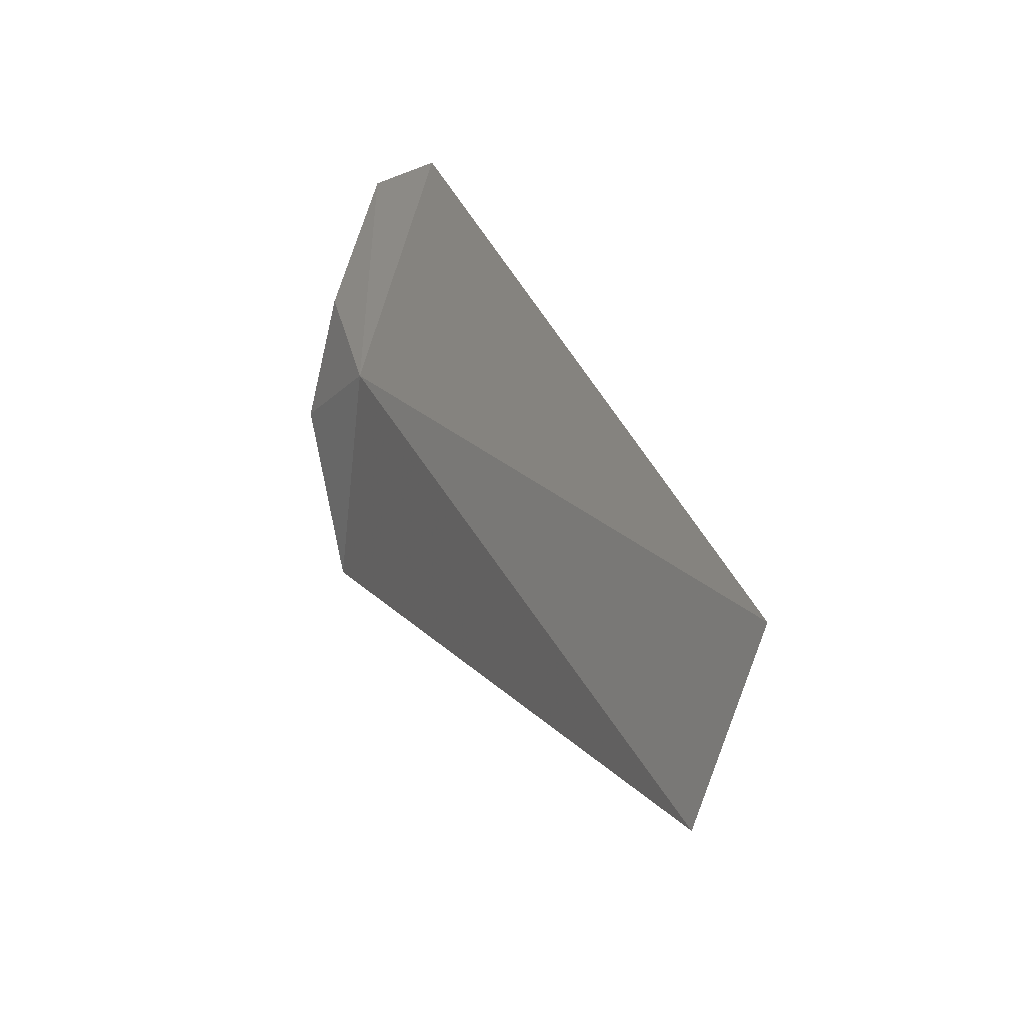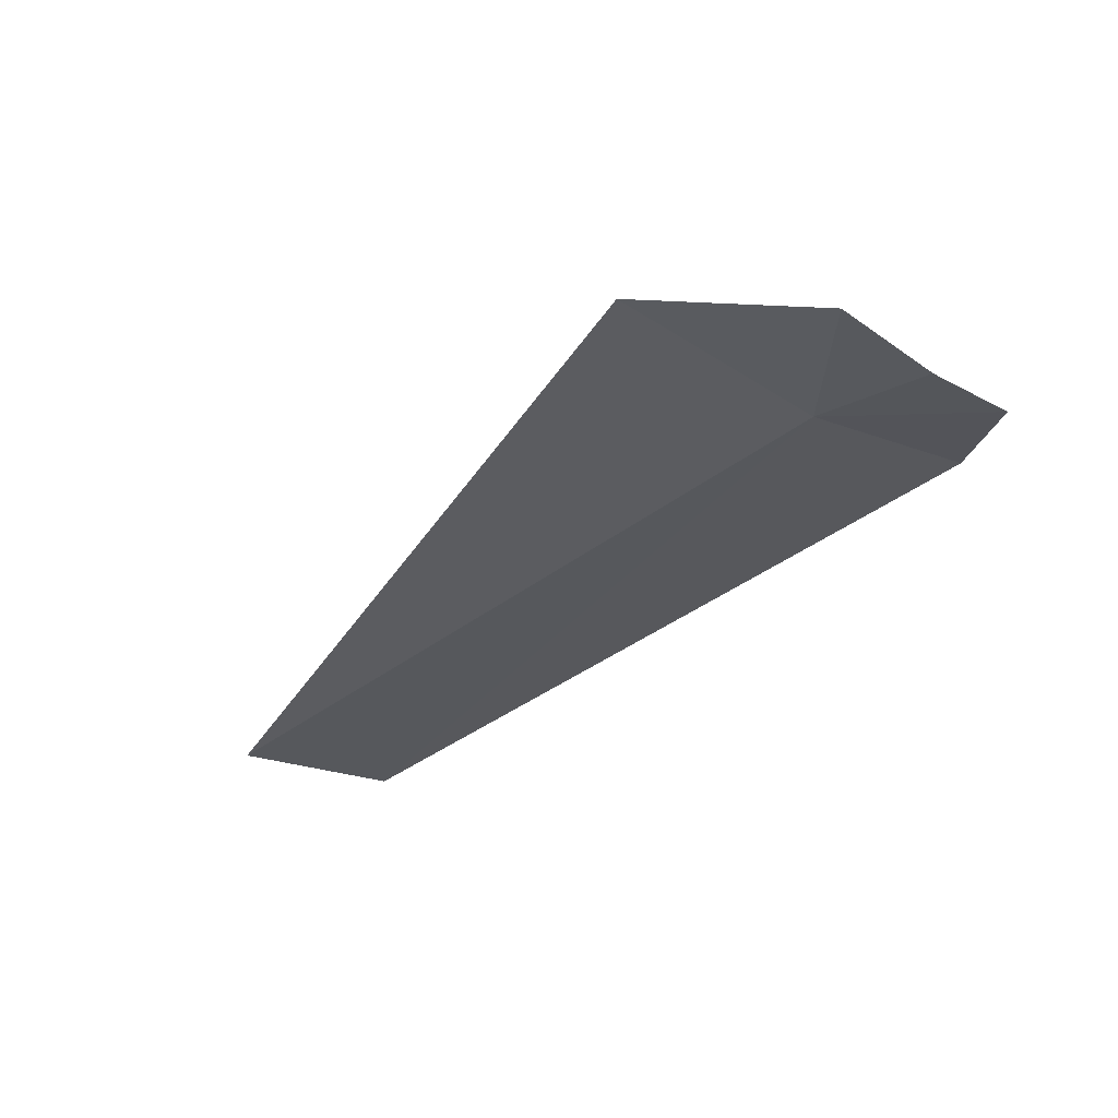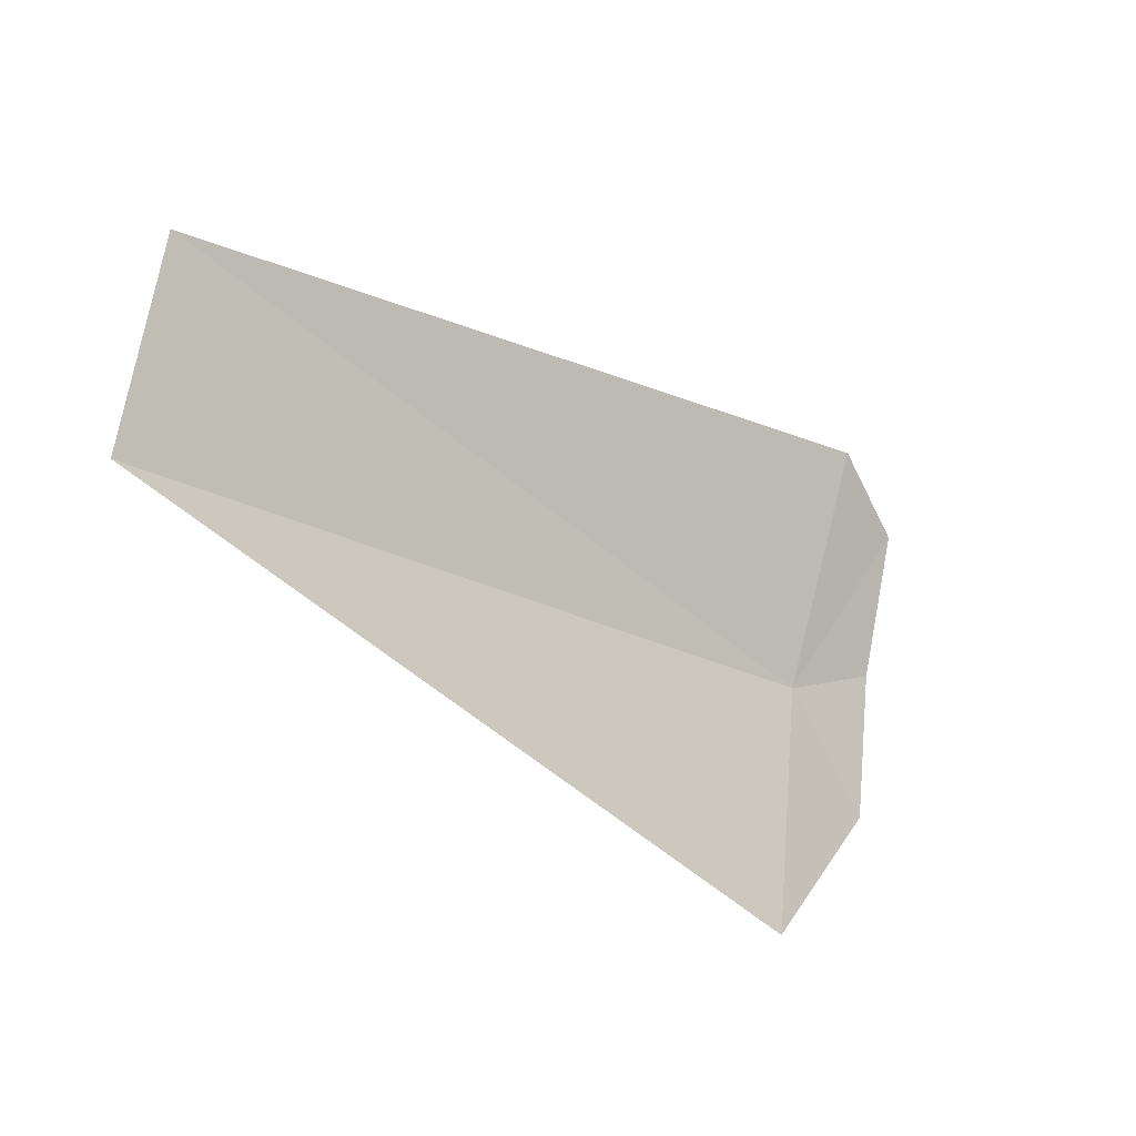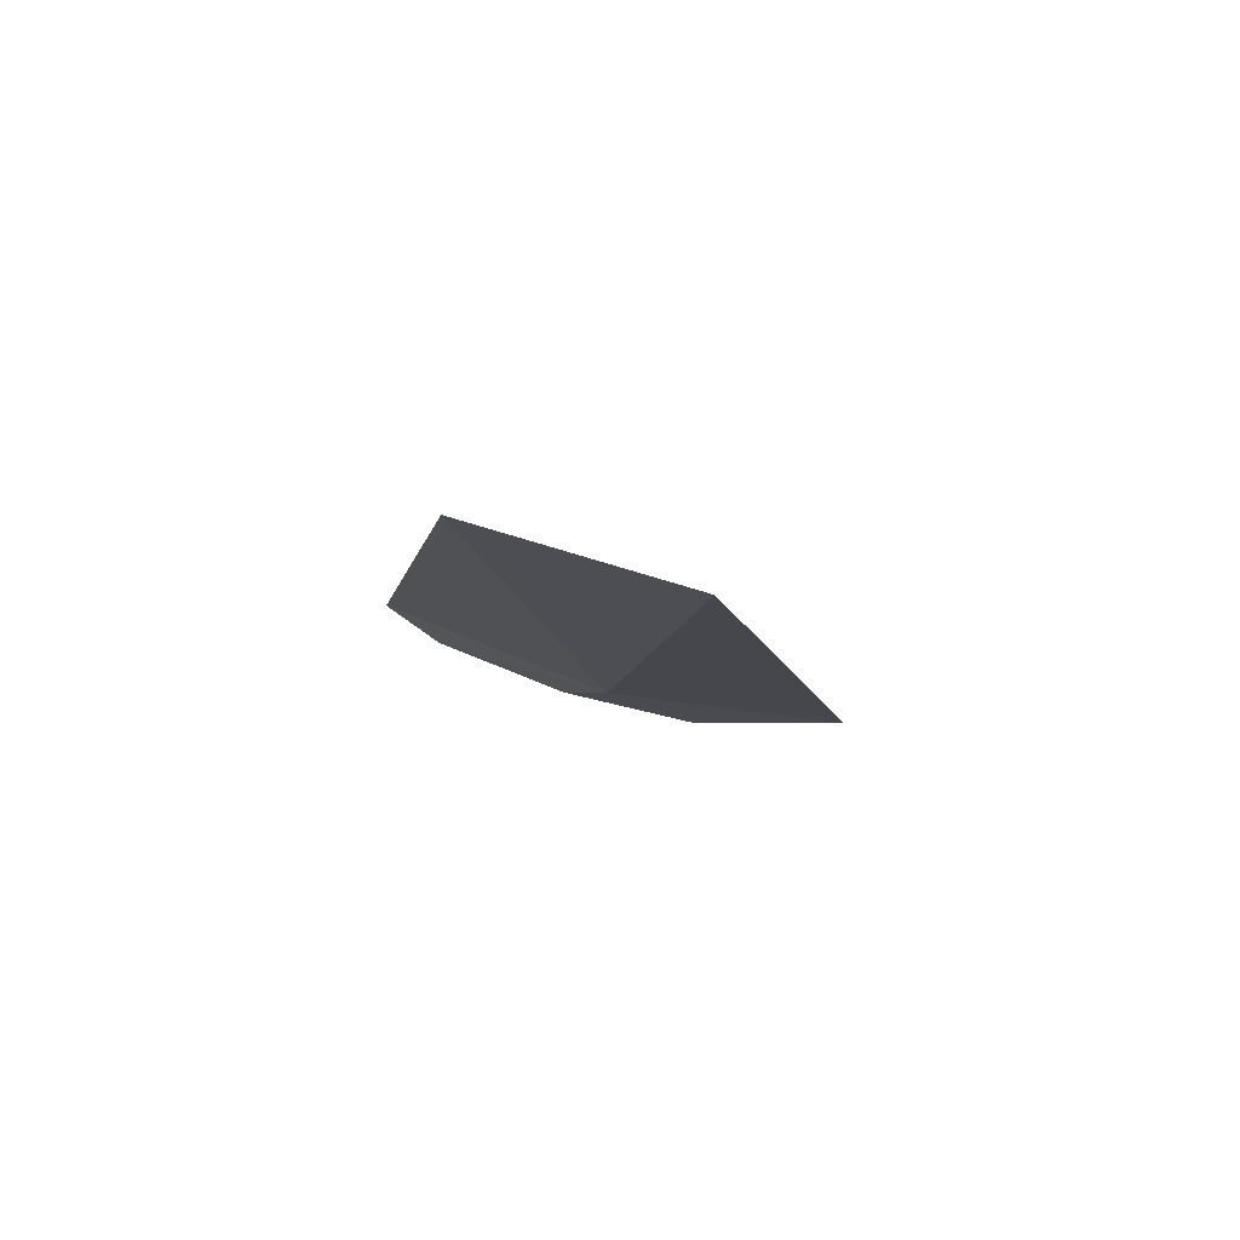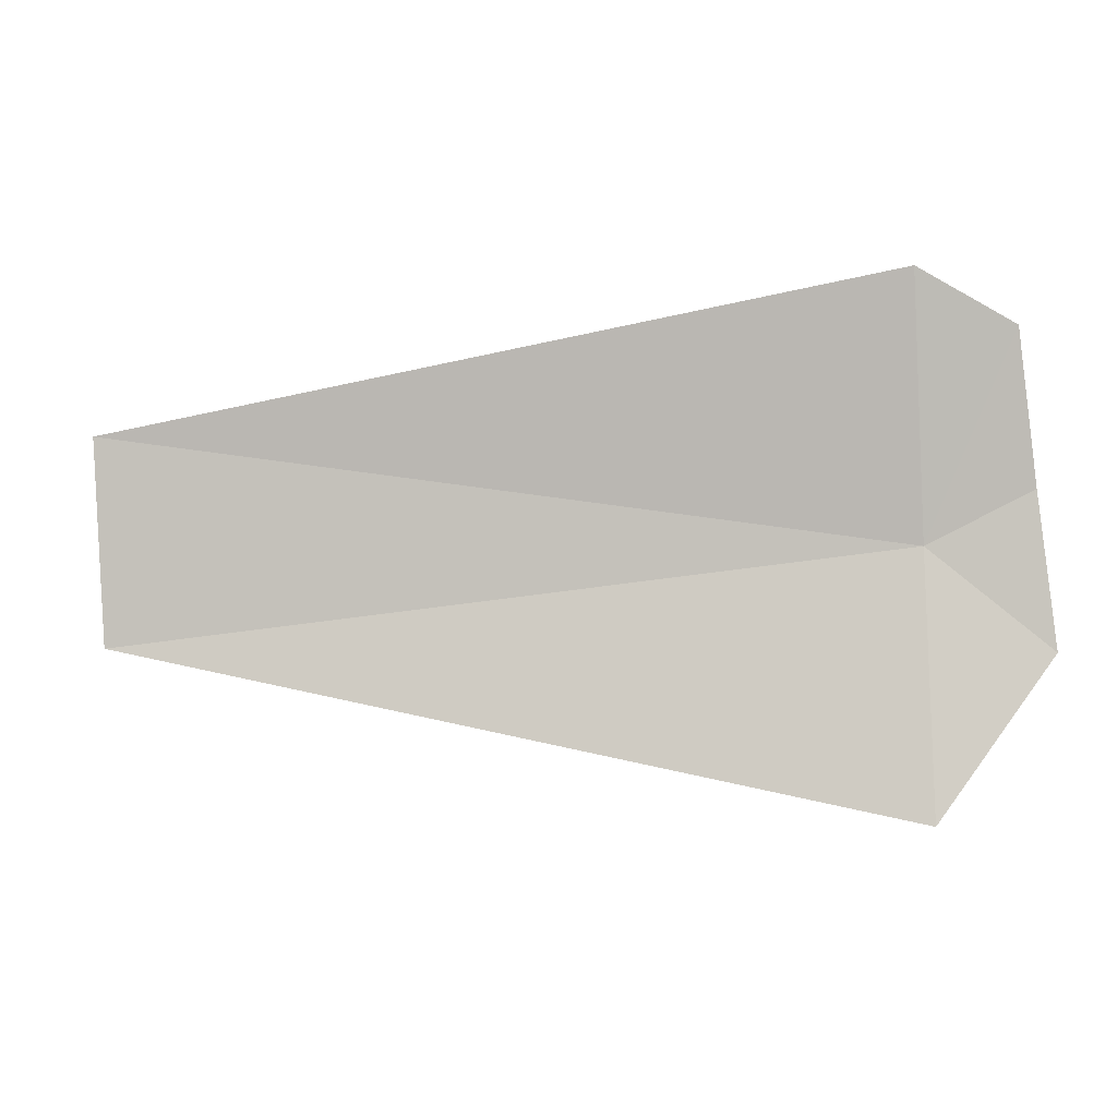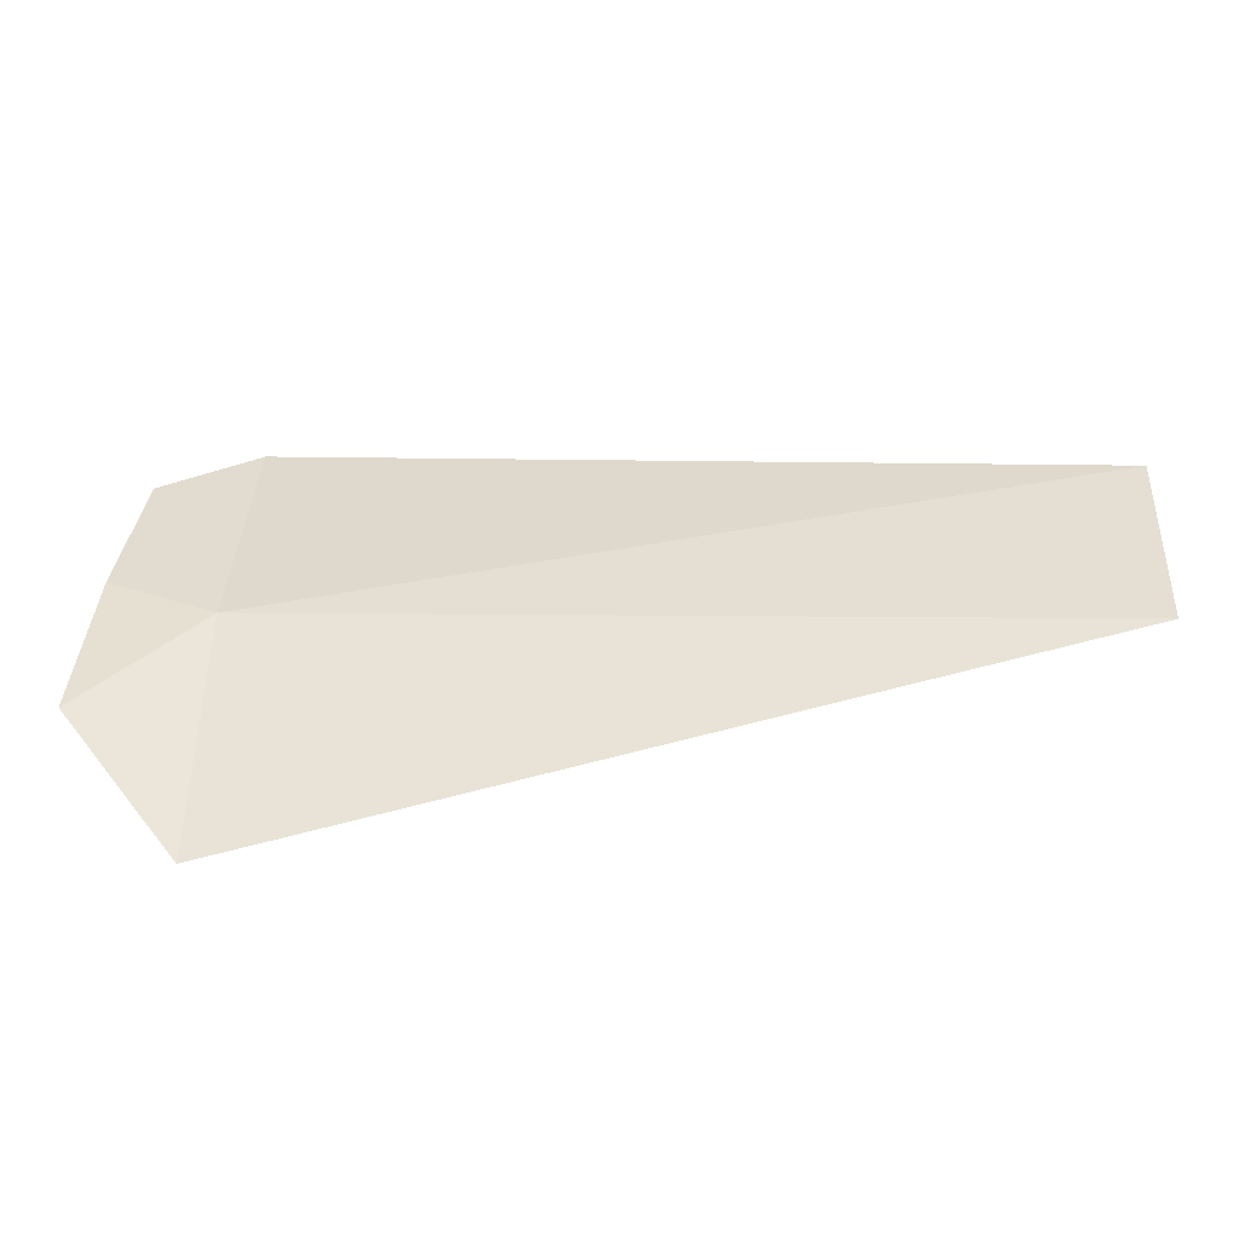
<metadata>
{"format":"obj","ext":"obj","renderer":"f3d","projection":"perspective","resolution":1024,"background":"white","views":[{"elev":30.7,"azim":64.5,"up":"+Z"},{"elev":-40.4,"azim":-133.1,"up":"+Y"},{"elev":-31.0,"azim":137.6,"up":"+Z"},{"elev":-8.2,"azim":89.0,"up":"+Y"},{"elev":-16.2,"azim":-172.4,"up":"+Z"},{"elev":-34.1,"azim":5.6,"up":"+Z"}]}
</metadata>
<code>
v -2.497 -0.9686 1.249
v -2.497 -1 1
v -2.611 -0.9892 1.152
v -2.599 -0.9569 1.295
v -2.587 -0.904 1.431
v -2.497 -0.8763 1.482
v -1.733 -0.9833 1.182
v -1.729 -0.9274 1.374
f 1 3 2
f 1 4 3
f 1 6 5
f 1 2 7
f 1 7 8
f 1 8 6
f 1 5 4

</code>
